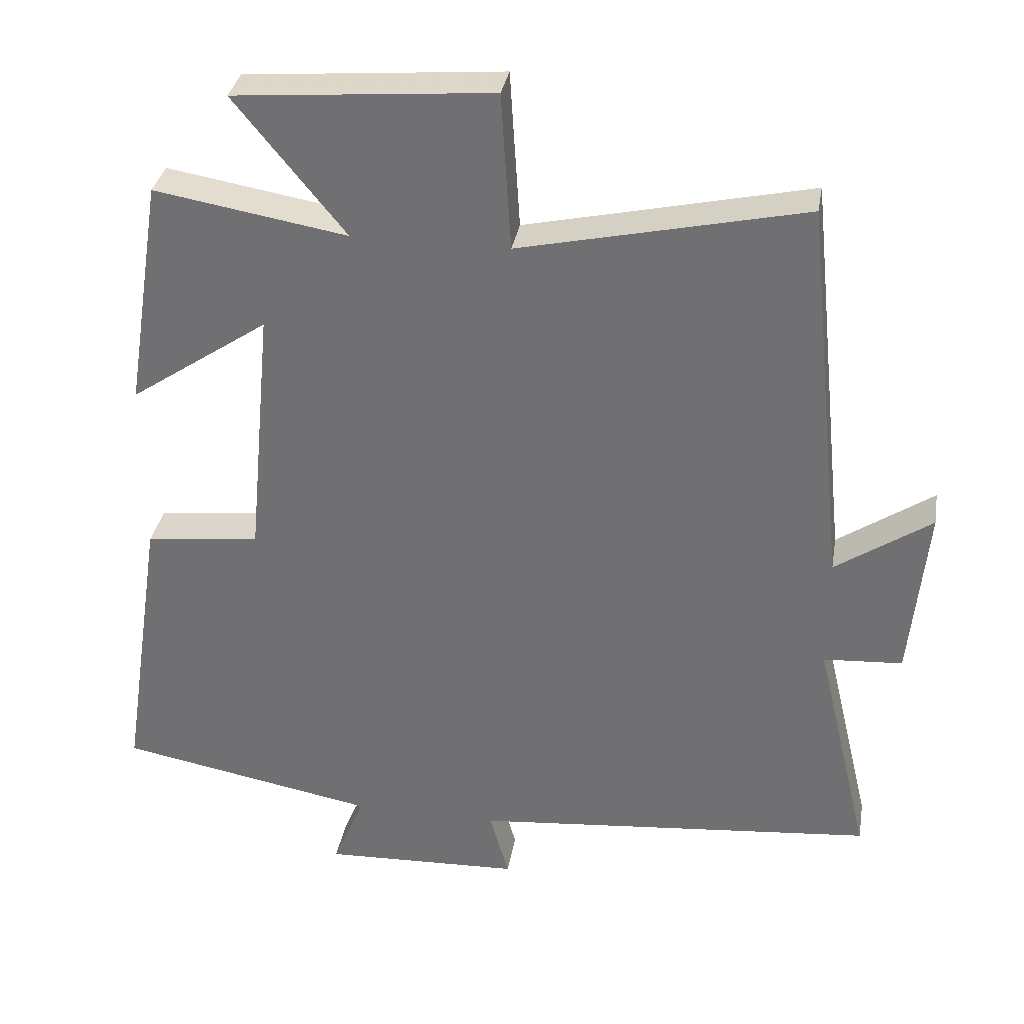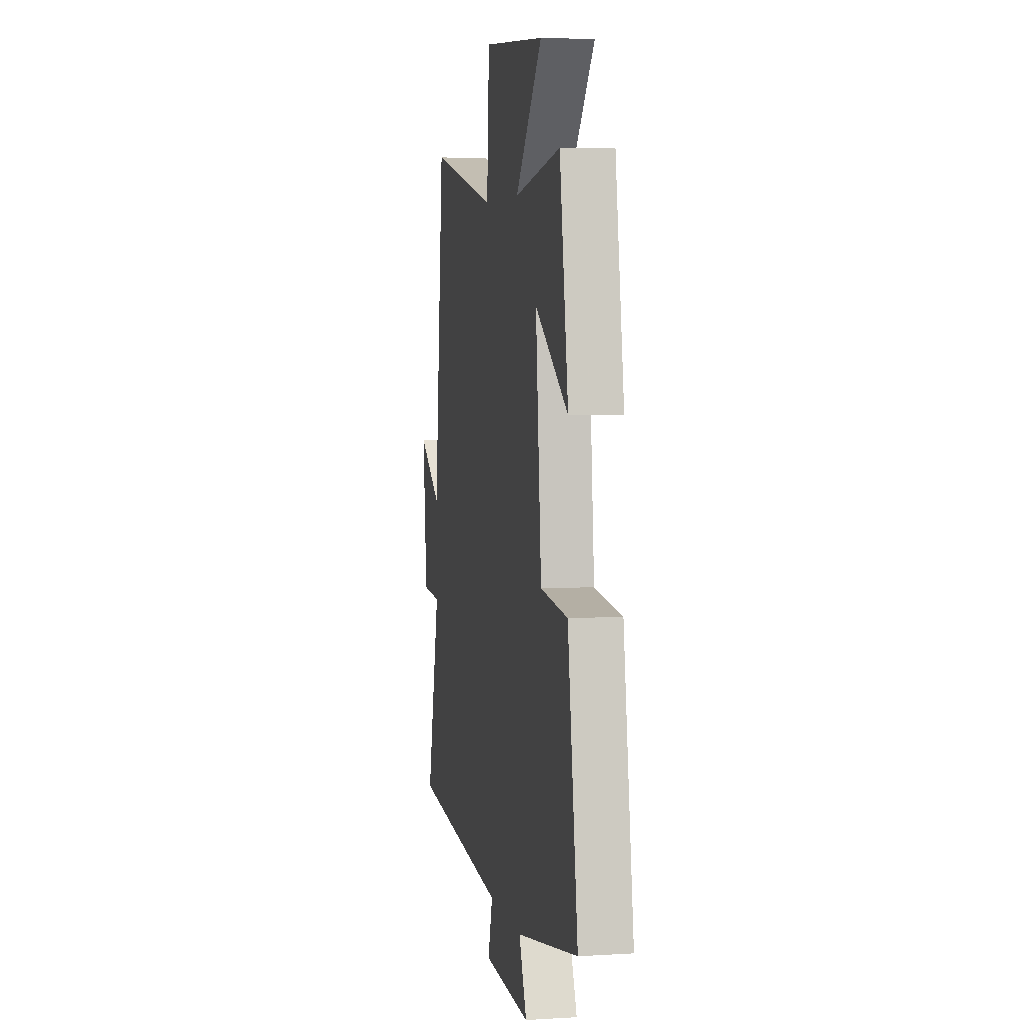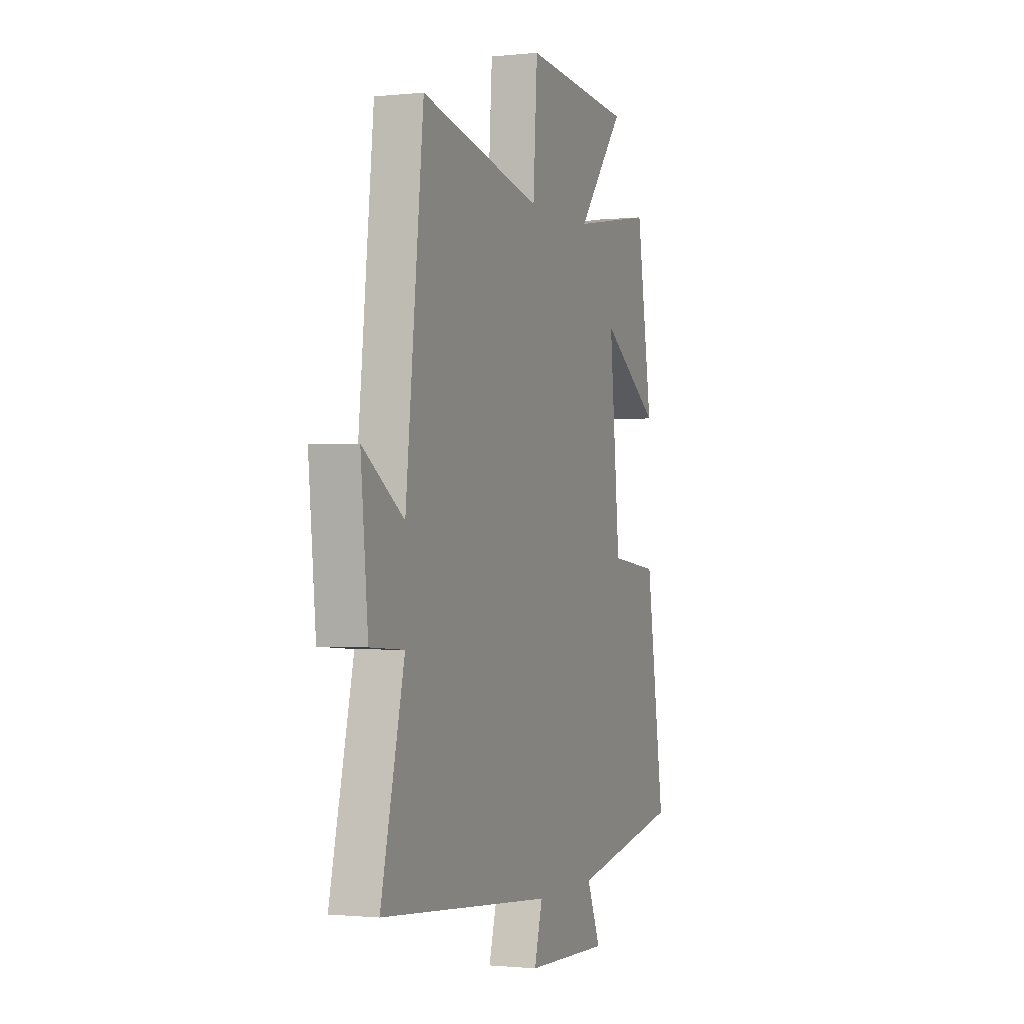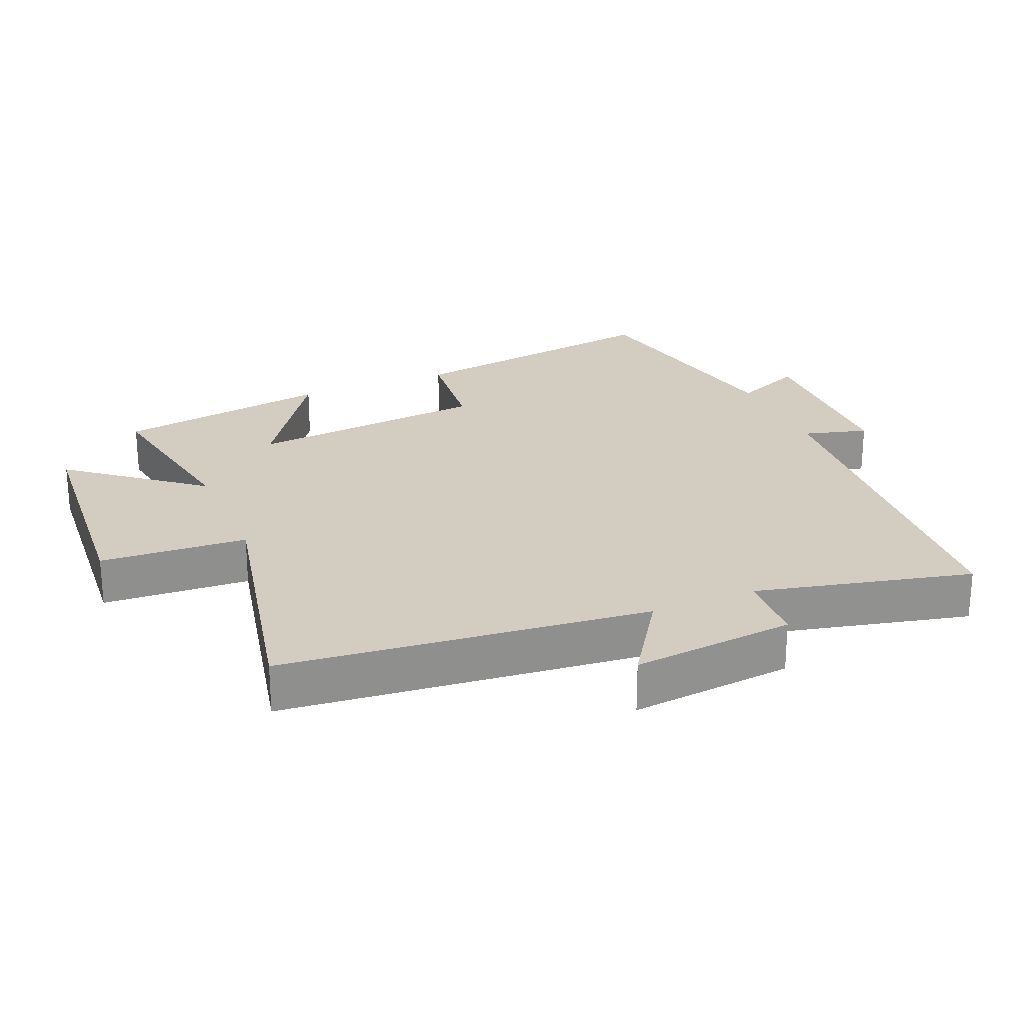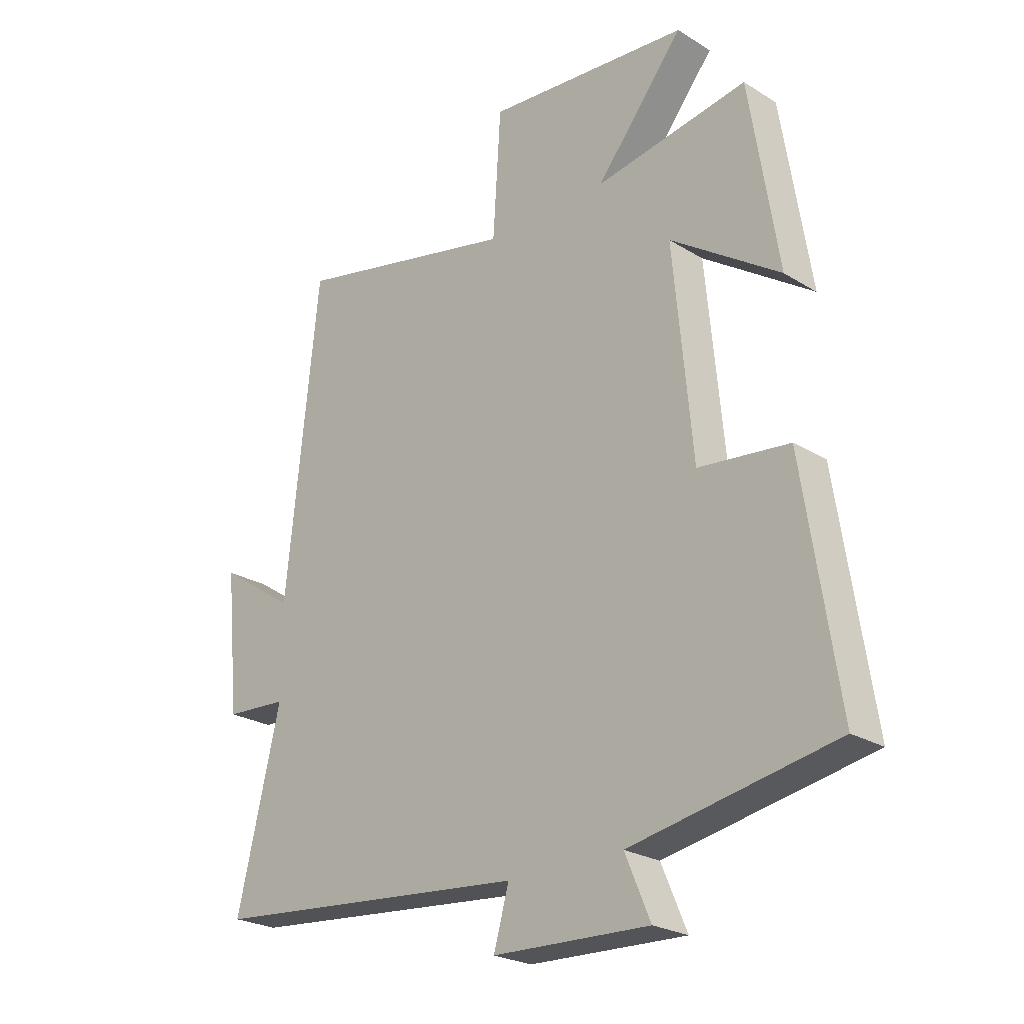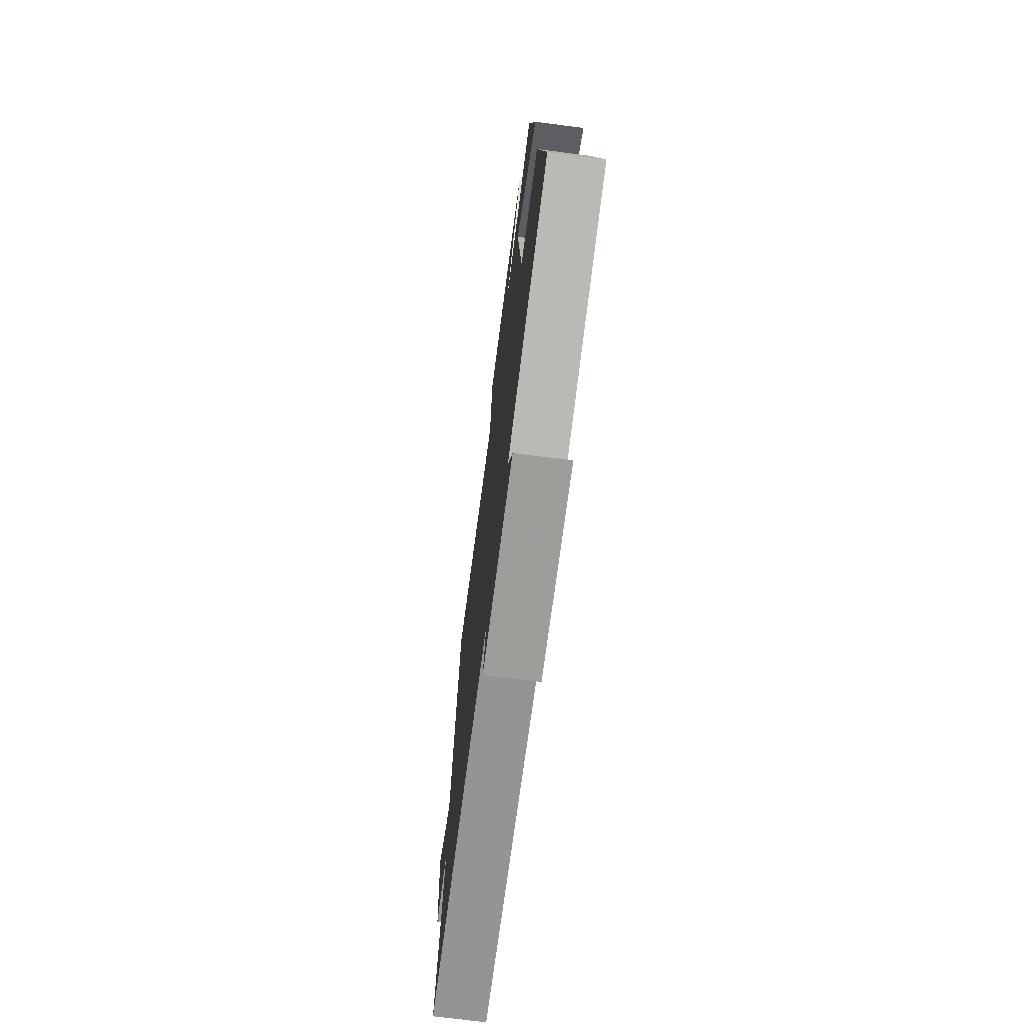
<metadata>
{"format":"obj","ext":"obj","renderer":"f3d","projection":"perspective","resolution":1024,"background":"white","views":[{"elev":33.5,"azim":9.6,"up":"+Z"},{"elev":4.9,"azim":-101.0,"up":"+Z"},{"elev":-1.1,"azim":111.1,"up":"+Z"},{"elev":24.4,"azim":66.8,"up":"+Y"},{"elev":-24.3,"azim":-135.4,"up":"+Z"},{"elev":-72.4,"azim":-97.3,"up":"+Z"}]}
</metadata>
<code>
v -0.449 0.07 0.546
v -0.178 0.07 0.5
v -0.334 0.07 0.691
v 0.028 0.07 0.721
v 0.042 0.07 0.5
v 0.442 0.07 0.588
v 0.5 0.07 0.038
v 0.635 0.07 0.129
v 0.611 0.07 -0.117
v 0.5 0.07 -0.124
v 0.577 0.07 -0.448
v 0.009 0.07 -0.5
v 0.036 0.07 -0.596
v -0.242 0.07 -0.606
v -0.197 0.07 -0.5
v -0.561 0.07 -0.432
v -0.5 0.07 -0.027
v -0.339 0.07 -0.009
v -0.305 0.07 0.353
v -0.5 0.07 0.221
v -0.449 0 0.546
v -0.178 0 0.5
v -0.334 0 0.691
v 0.028 0 0.721
v 0.042 0 0.5
v 0.442 0 0.588
v 0.5 0 0.038
v 0.635 0 0.129
v 0.611 0 -0.117
v 0.5 0 -0.124
v 0.577 0 -0.448
v 0.009 0 -0.5
v 0.036 0 -0.596
v -0.242 0 -0.606
v -0.197 0 -0.5
v -0.561 0 -0.432
v -0.5 0 -0.027
v -0.339 0 -0.009
v -0.305 0 0.353
v -0.5 0 0.221
f 19 20 1 2
f 18 19 2
f 15 16 17 18
f 15 18 2
f 12 13 14 15
f 12 15 2
f 11 12 2
f 10 11 2
f 7 8 9 10
f 5 6 7 10
f 5 10 2 3
f 3 4 5
f 22 21 40 39
f 22 39 38
f 38 37 36 35
f 22 38 35
f 35 34 33 32
f 22 35 32
f 22 32 31
f 22 31 30
f 30 29 28 27
f 30 27 26 25
f 23 22 30 25
f 25 24 23
f 1 21 22 2
f 2 22 23 3
f 3 23 24 4
f 4 24 25 5
f 5 25 26 6
f 6 26 27 7
f 7 27 28 8
f 8 28 29 9
f 9 29 30 10
f 10 30 31 11
f 11 31 32 12
f 12 32 33 13
f 13 33 34 14
f 14 34 35 15
f 15 35 36 16
f 16 36 37 17
f 17 37 38 18
f 18 38 39 19
f 19 39 40 20
f 20 40 21 1

</code>
